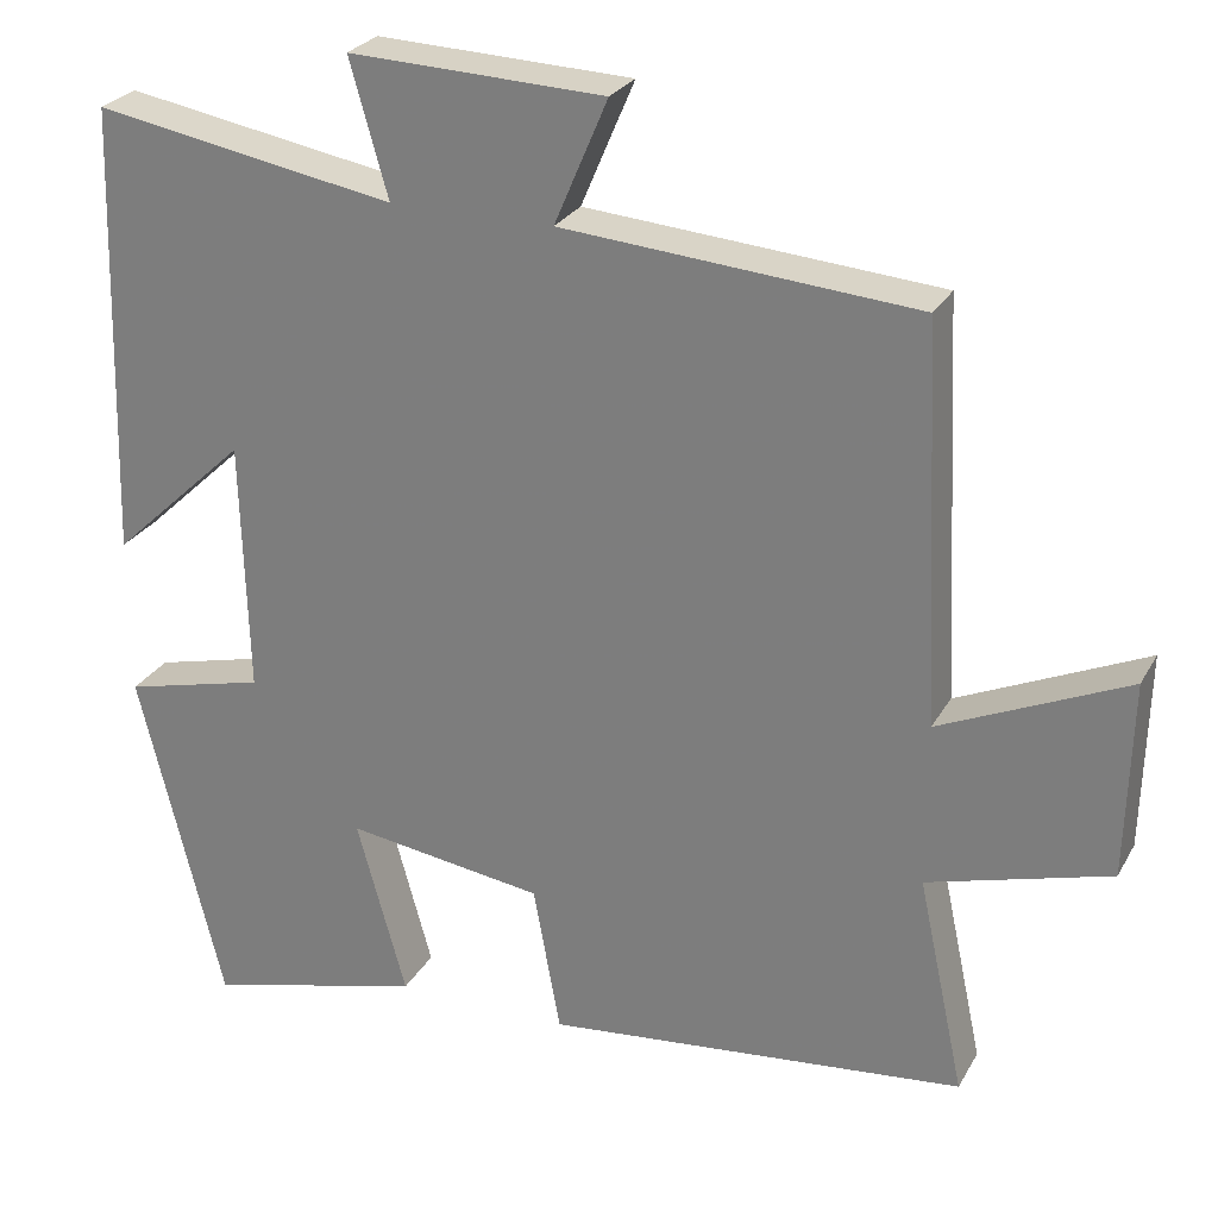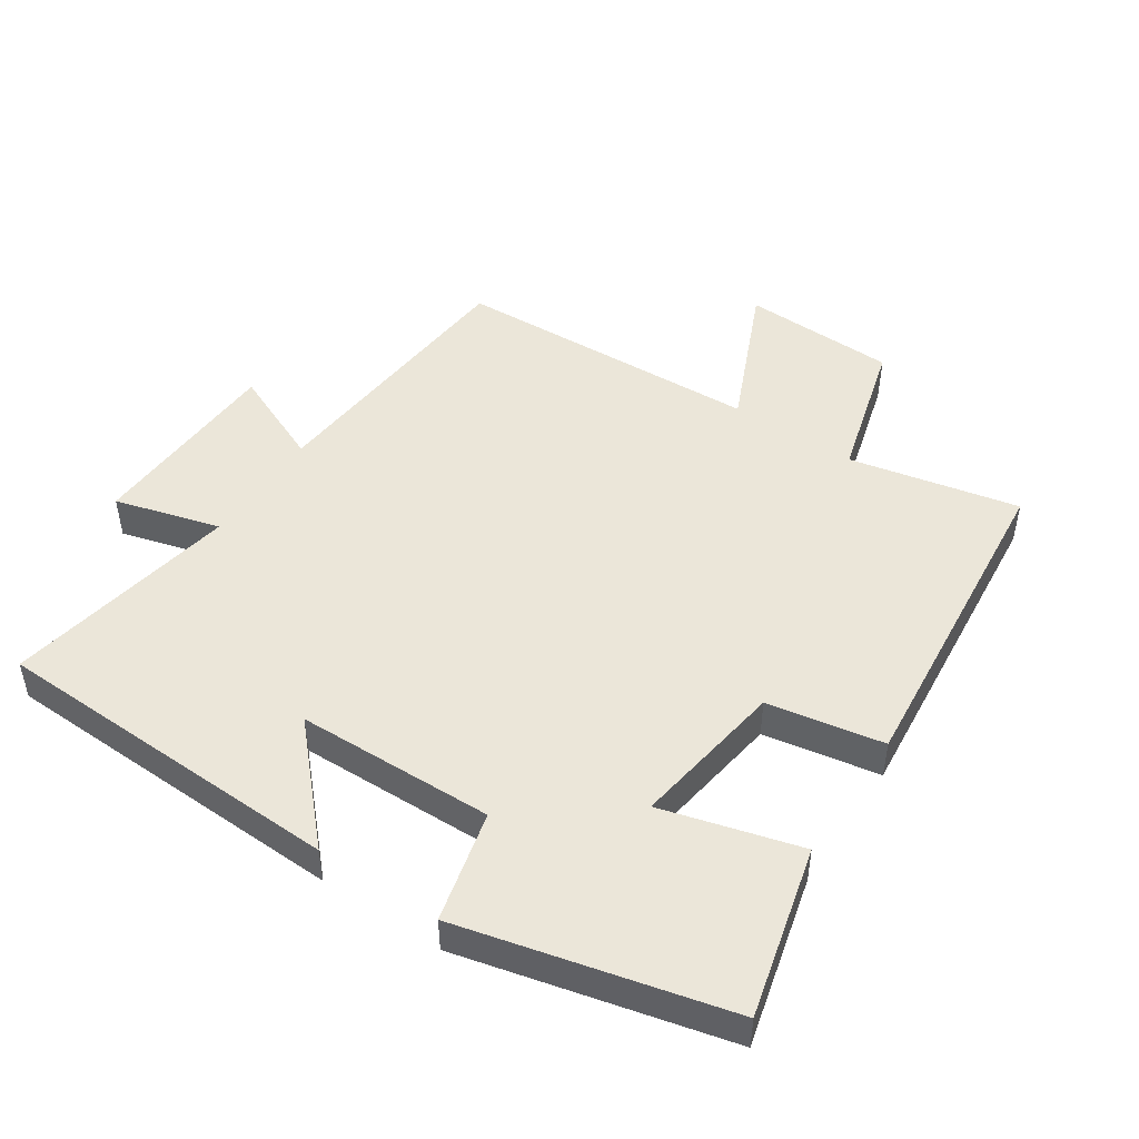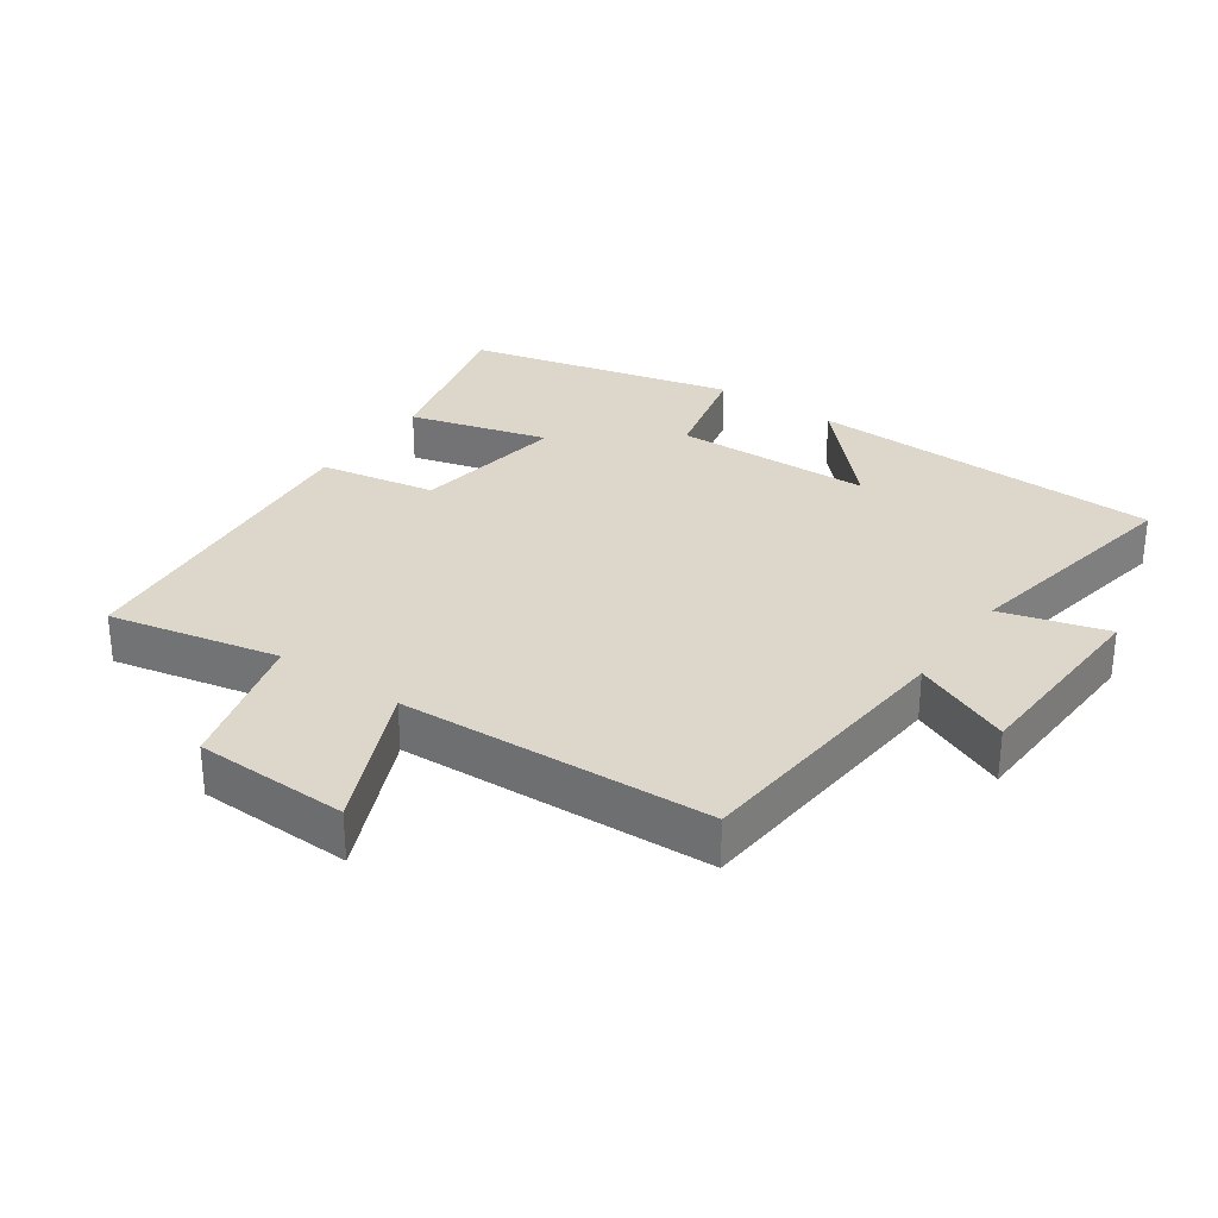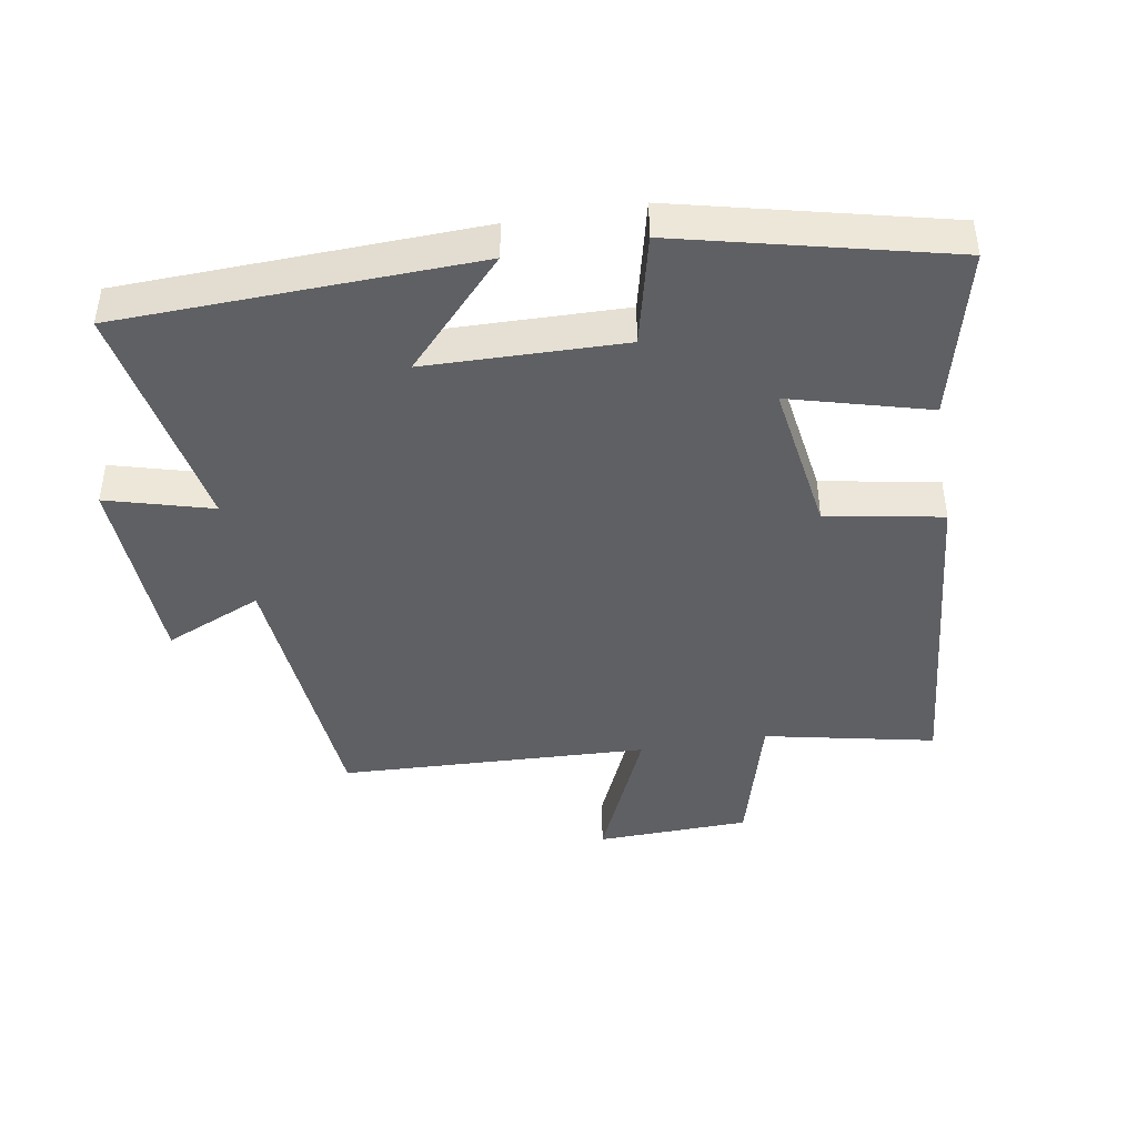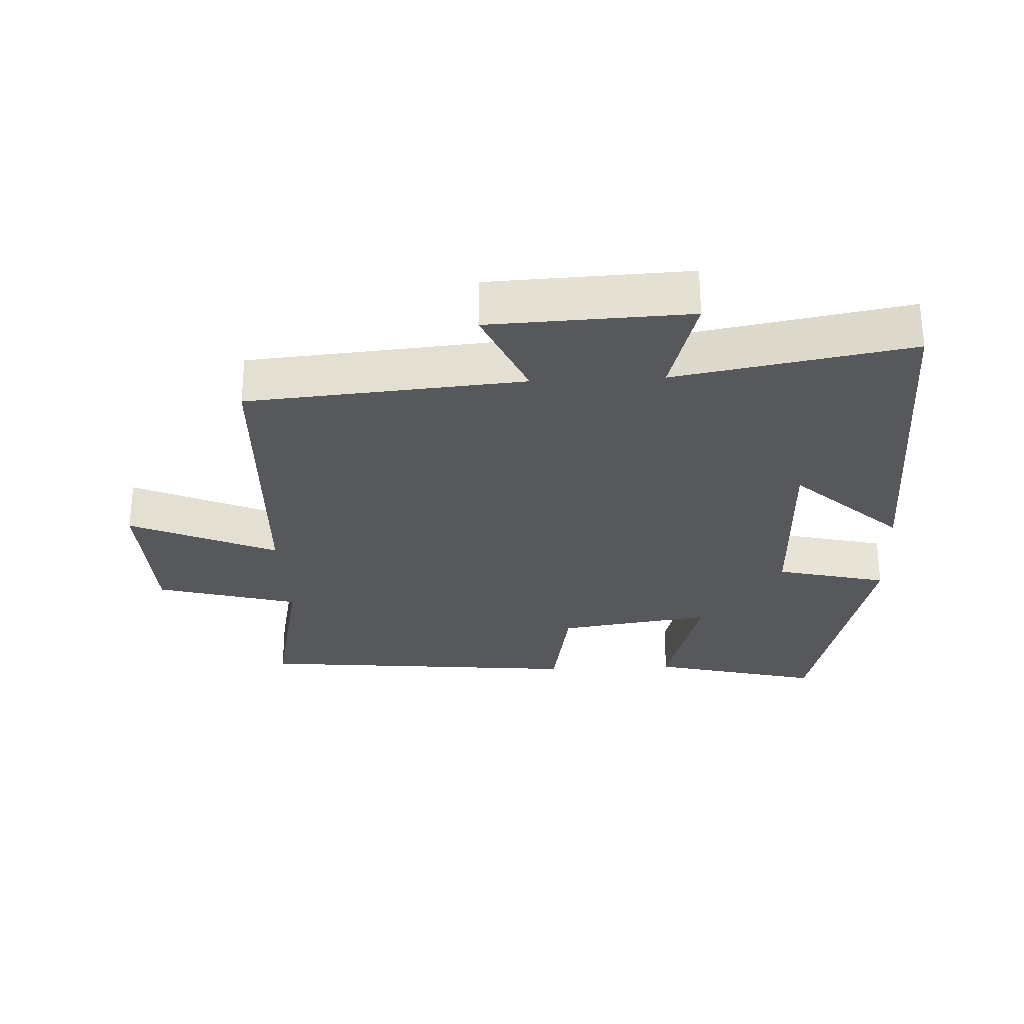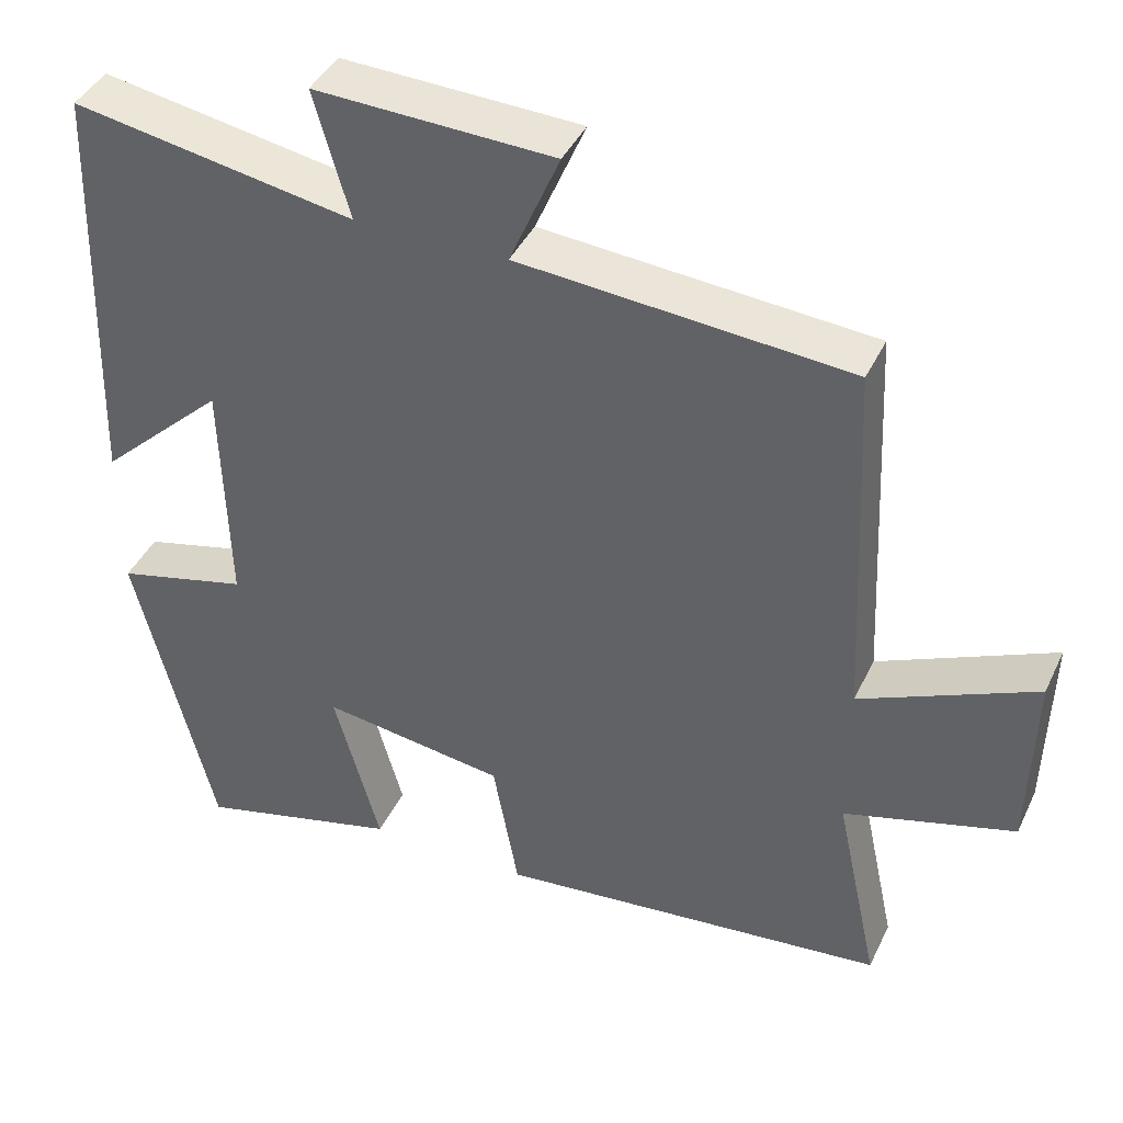
<metadata>
{"format":"obj","ext":"obj","renderer":"f3d","projection":"perspective","resolution":1024,"background":"white","views":[{"elev":26.3,"azim":-156.6,"up":"+Z"},{"elev":48.2,"azim":123.8,"up":"+Y"},{"elev":30.4,"azim":-54.9,"up":"+Y"},{"elev":-43.3,"azim":99.9,"up":"+Y"},{"elev":-28.3,"azim":2.9,"up":"+Y"},{"elev":41.3,"azim":-156.2,"up":"+Z"}]}
</metadata>
<code>
v 0.401 0.07 -0.565
v 0.145 0.07 -0.5
v 0.203 0.07 -0.291
v -0.029 0.07 -0.325
v -0.061 0.07 -0.5
v -0.555 0.07 -0.451
v -0.5 0.07 -0.195
v -0.714 0.07 -0.135
v -0.72 0.07 0.097
v -0.5 0.07 -0.001
v -0.478 0.07 0.466
v -0.062 0.07 0.5
v -0.125 0.07 0.647
v 0.175 0.07 0.659
v 0.13 0.07 0.5
v 0.484 0.07 0.563
v 0.5 0.07 0.028
v 0.341 0.07 0.177
v 0.333 0.07 -0.121
v 0.5 0.07 -0.162
v 0.401 0 -0.565
v 0.145 0 -0.5
v 0.203 0 -0.291
v -0.029 0 -0.325
v -0.061 0 -0.5
v -0.555 0 -0.451
v -0.5 0 -0.195
v -0.714 0 -0.135
v -0.72 0 0.097
v -0.5 0 -0.001
v -0.478 0 0.466
v -0.062 0 0.5
v -0.125 0 0.647
v 0.175 0 0.659
v 0.13 0 0.5
v 0.484 0 0.563
v 0.5 0 0.028
v 0.341 0 0.177
v 0.333 0 -0.121
v 0.5 0 -0.162
f 1 2 3
f 20 1 3
f 19 20 3
f 18 19 3 4
f 15 16 17 18
f 15 18 4
f 12 13 14 15
f 12 15 4
f 11 12 4
f 10 11 4
f 9 10 4
f 8 9 4
f 7 8 4
f 4 5 6 7
f 23 22 21
f 23 21 40
f 23 40 39
f 24 23 39 38
f 38 37 36 35
f 24 38 35
f 35 34 33 32
f 24 35 32
f 24 32 31
f 24 31 30
f 24 30 29
f 24 29 28
f 24 28 27
f 27 26 25 24
f 1 21 22 2
f 2 22 23 3
f 3 23 24 4
f 4 24 25 5
f 5 25 26 6
f 6 26 27 7
f 7 27 28 8
f 8 28 29 9
f 9 29 30 10
f 10 30 31 11
f 11 31 32 12
f 12 32 33 13
f 13 33 34 14
f 14 34 35 15
f 15 35 36 16
f 16 36 37 17
f 17 37 38 18
f 18 38 39 19
f 19 39 40 20
f 20 40 21 1

</code>
